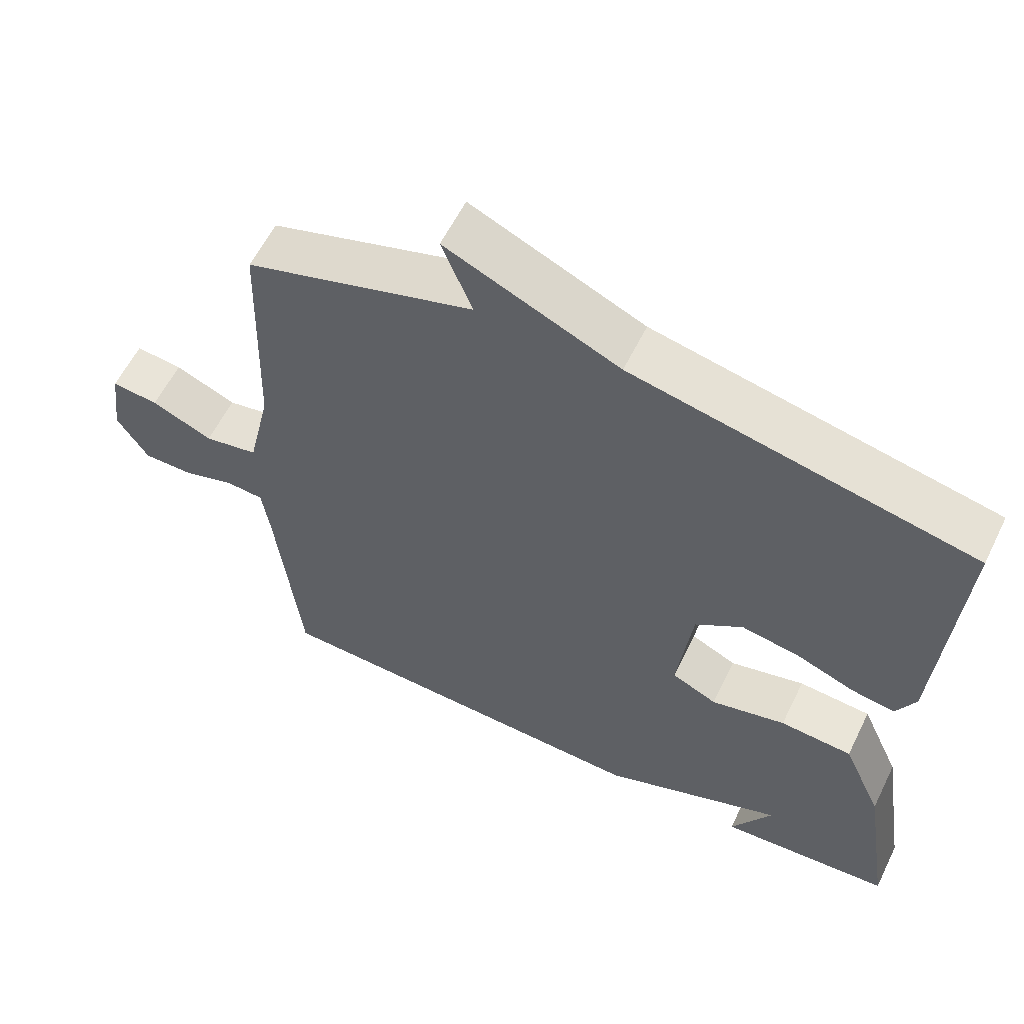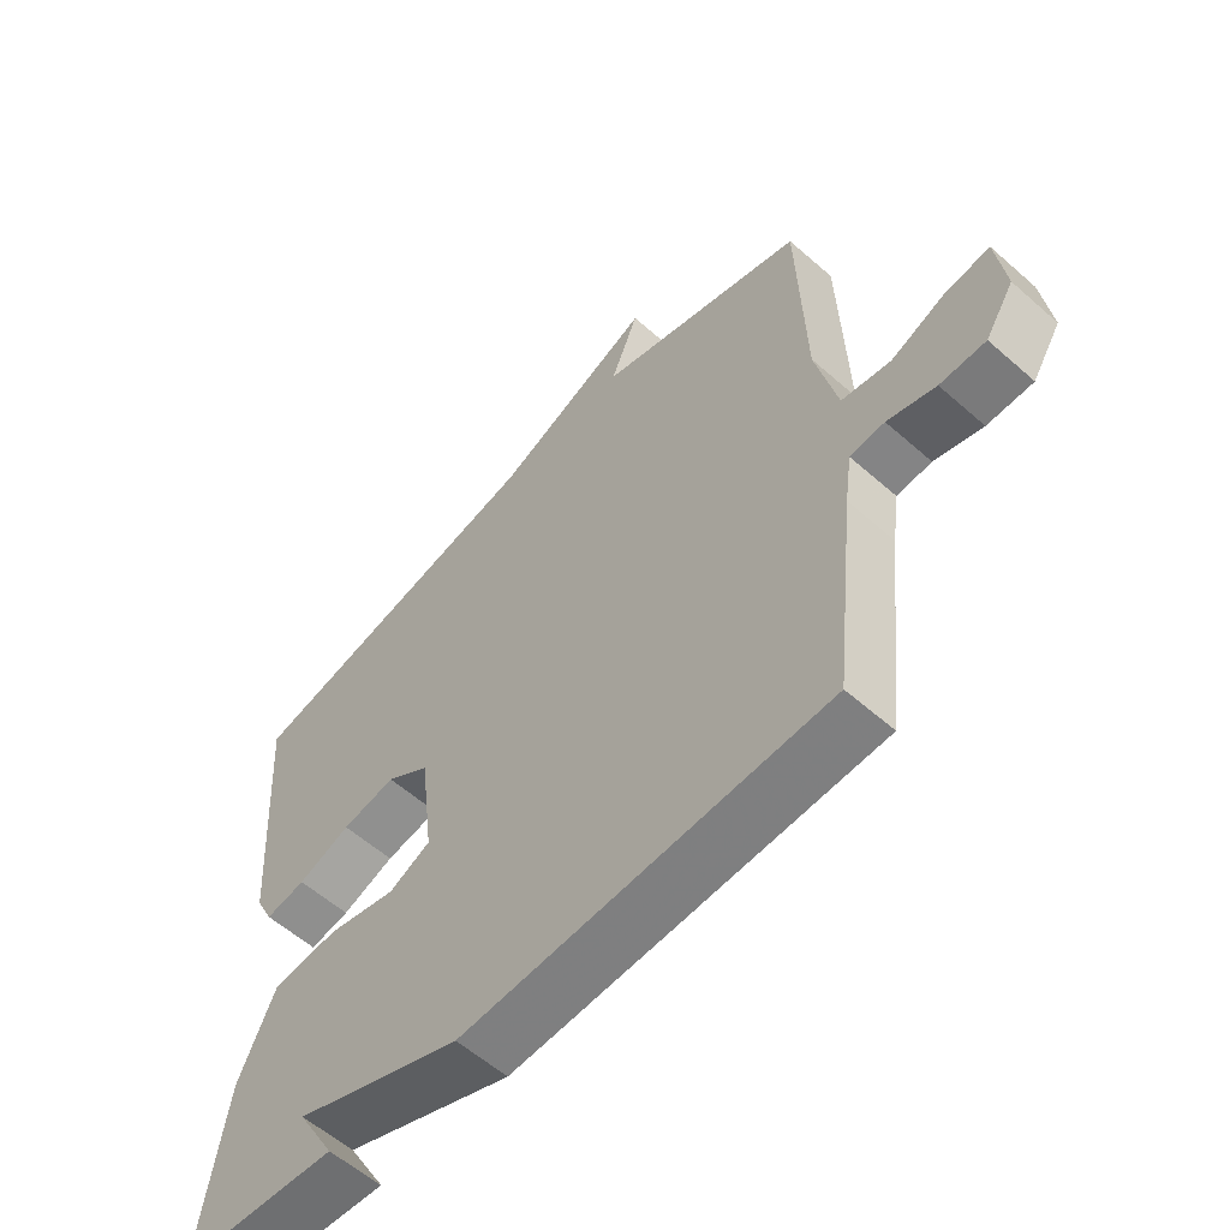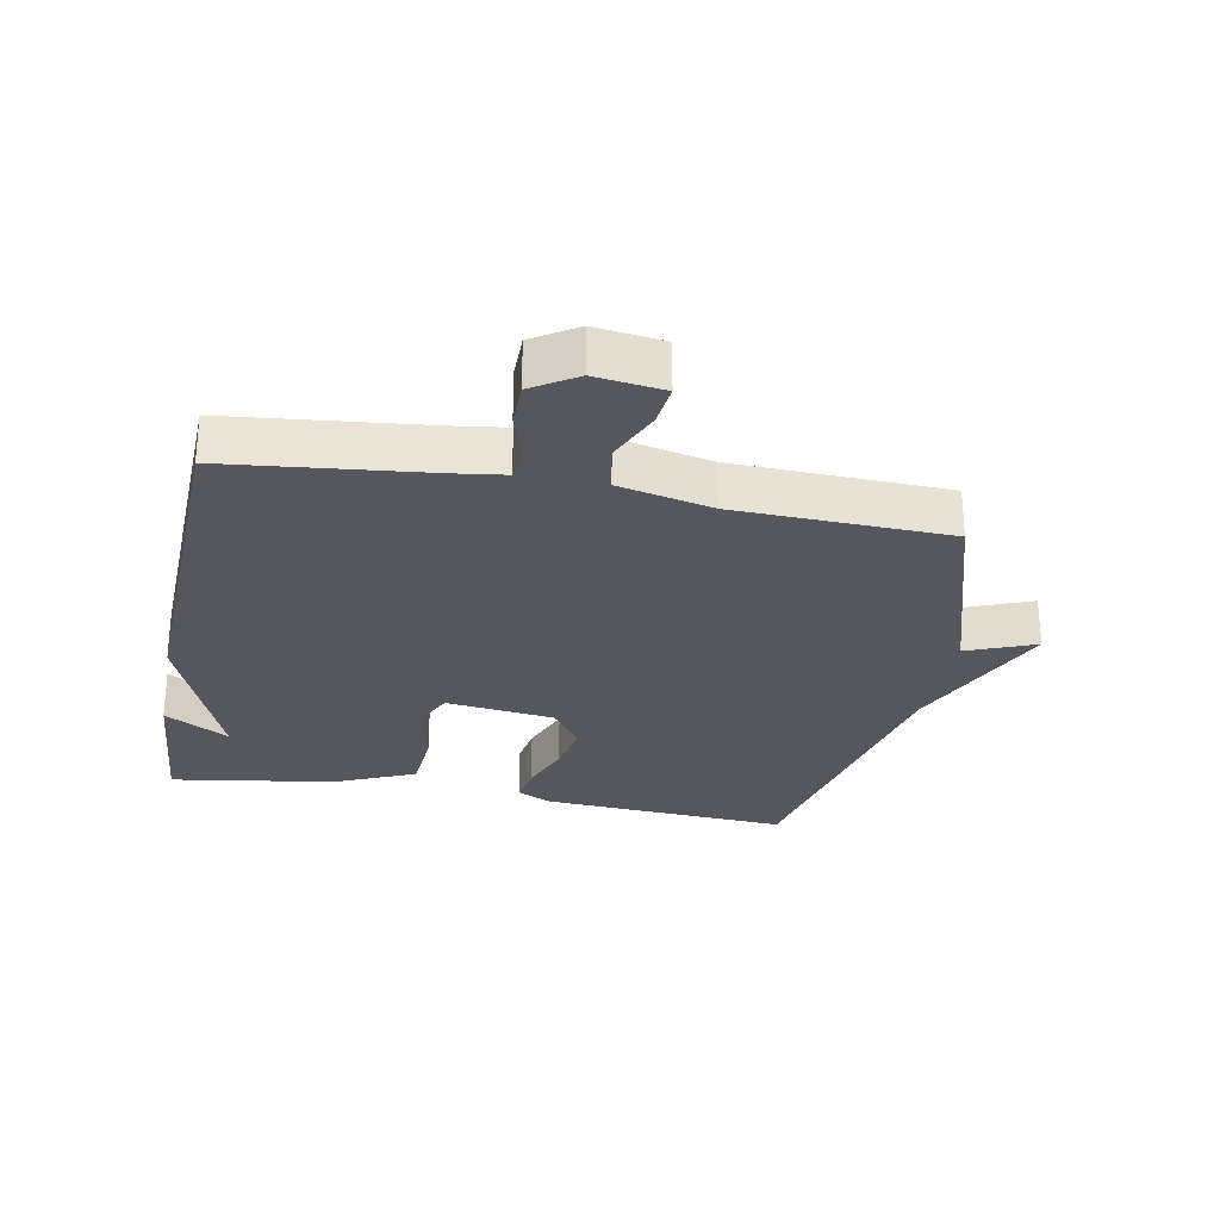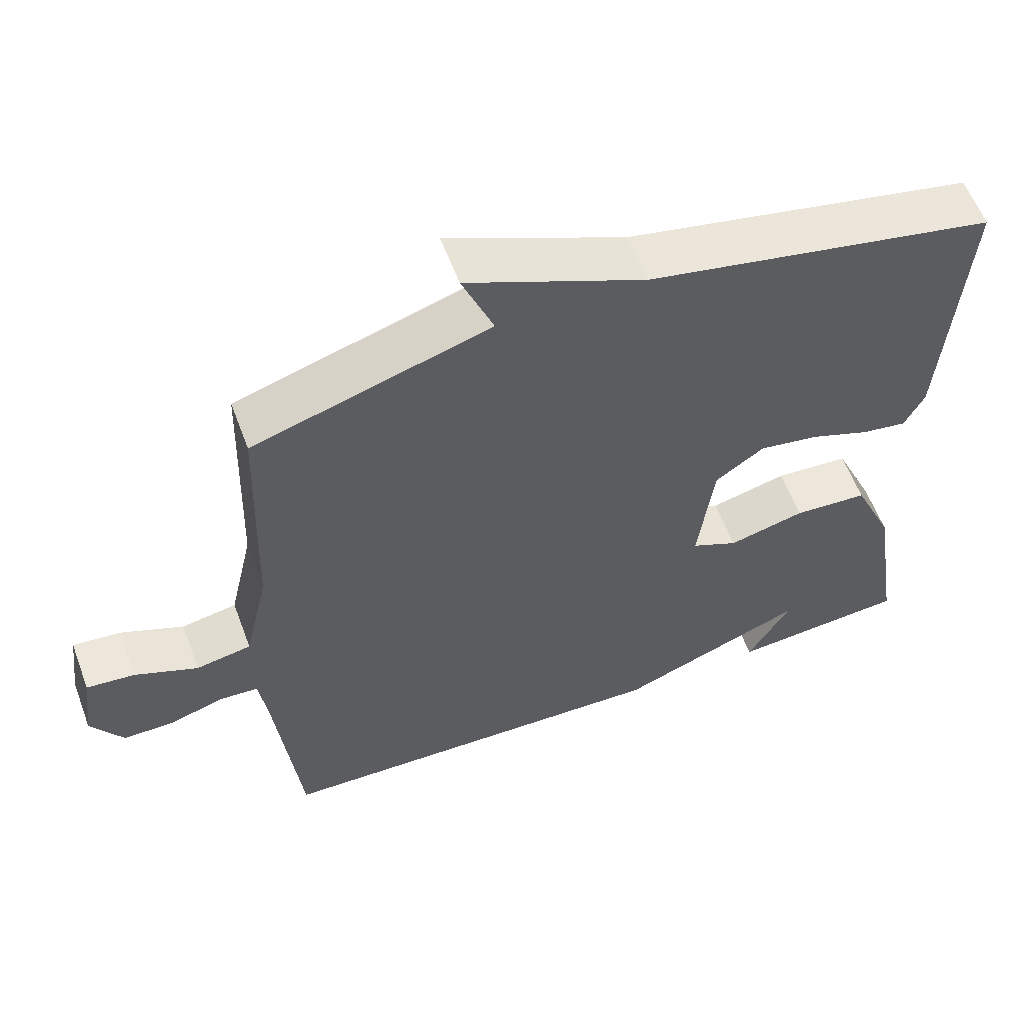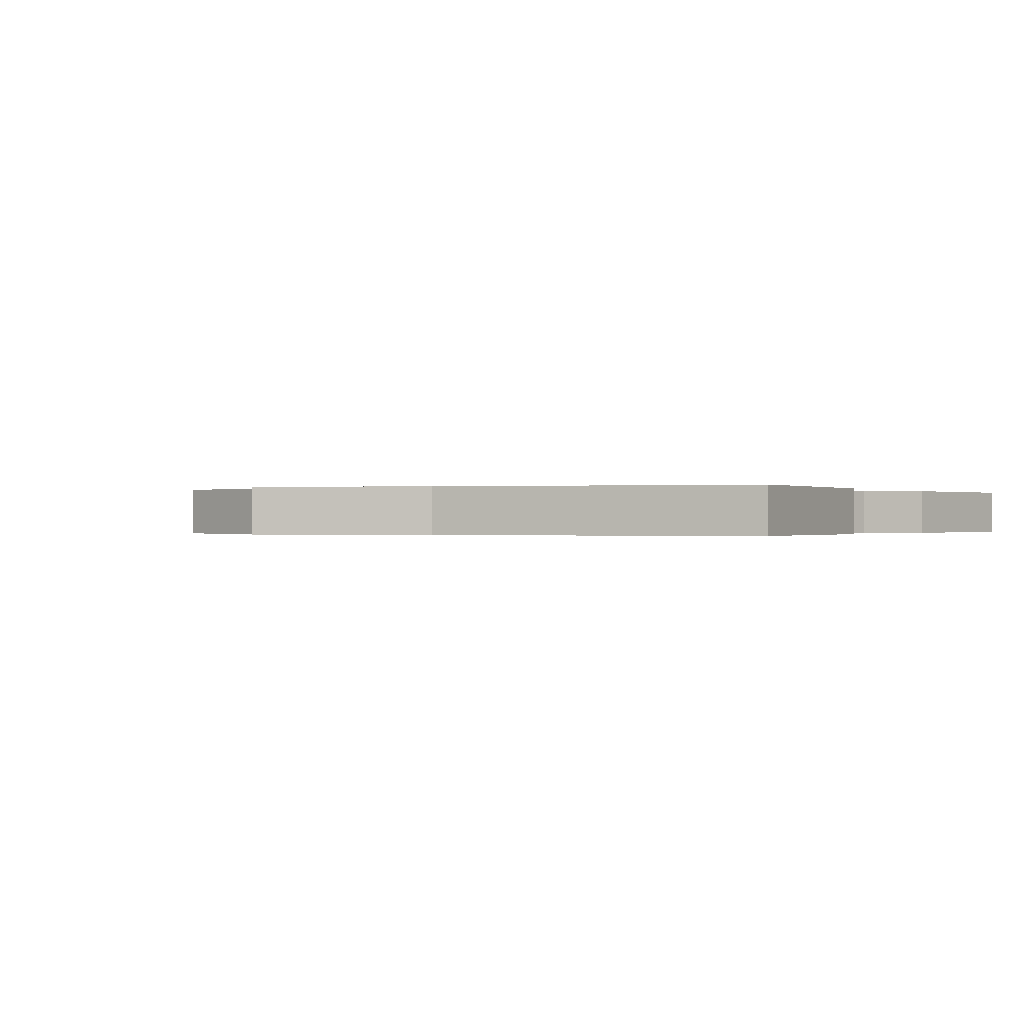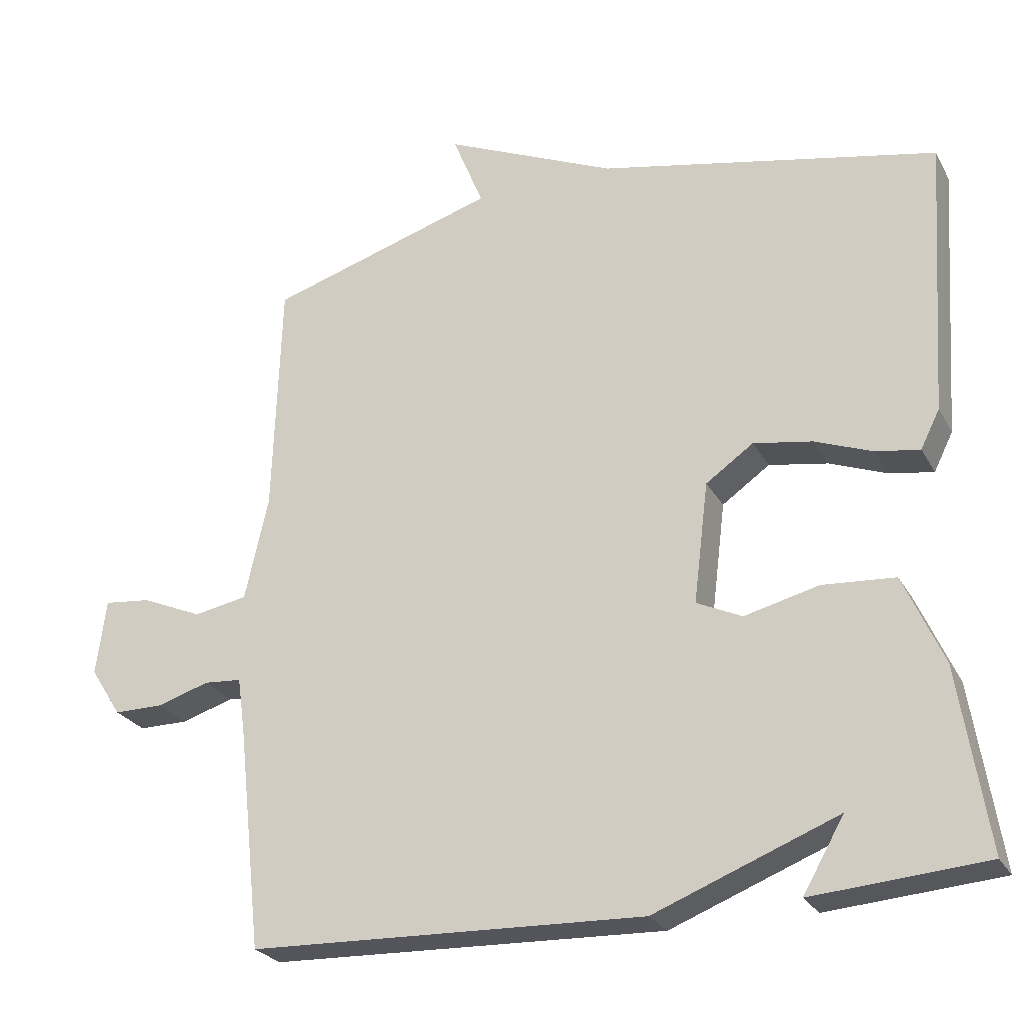
<metadata>
{"format":"obj","ext":"obj","renderer":"f3d","projection":"perspective","resolution":1024,"background":"white","views":[{"elev":59.1,"azim":26.1,"up":"+Z"},{"elev":-58.1,"azim":-132.4,"up":"+Z"},{"elev":-27.6,"azim":-100.8,"up":"+Y"},{"elev":58.6,"azim":-20.4,"up":"+Z"},{"elev":-0.2,"azim":30.5,"up":"+Y"},{"elev":-25.7,"azim":23.1,"up":"+Z"}]}
</metadata>
<code>
v -0.5 0.07 -0.5
v -0.534 0.07 -0.187
v -0.545 0.07 -0.108
v -0.598 0.07 -0.104
v -0.672 0.07 -0.127
v -0.742 0.07 -0.127
v -0.786 0.07 -0.058
v -0.772 0.07 0.049
v -0.706 0.07 0.042
v -0.62 0.07 0.005
v -0.544 0.07 0.019
v -0.511 0.07 0.165
v -0.5 0.07 0.5
v -0.178 0.07 0.599
v -0.221 0.07 0.706
v 0.022 0.07 0.599
v 0.5 0.07 0.5
v 0.474 0.07 0.11
v 0.447 0.07 0.056
v 0.385 0.07 0.066
v 0.304 0.07 0.097
v 0.221 0.07 0.111
v 0.154 0.07 0.064
v 0.133 0.07 -0.106
v 0.197 0.07 -0.136
v 0.302 0.07 -0.11
v 0.404 0.07 -0.117
v 0.46 0.07 -0.243
v 0.5 0.07 -0.5
v 0.257 0.07 -0.519
v 0.315 0.07 -0.418
v 0.057 0.07 -0.519
v -0.5 0 -0.5
v -0.534 0 -0.187
v -0.545 0 -0.108
v -0.598 0 -0.104
v -0.672 0 -0.127
v -0.742 0 -0.127
v -0.786 0 -0.058
v -0.772 0 0.049
v -0.706 0 0.042
v -0.62 0 0.005
v -0.544 0 0.019
v -0.511 0 0.165
v -0.5 0 0.5
v -0.178 0 0.599
v -0.221 0 0.706
v 0.022 0 0.599
v 0.5 0 0.5
v 0.474 0 0.11
v 0.447 0 0.056
v 0.385 0 0.066
v 0.304 0 0.097
v 0.221 0 0.111
v 0.154 0 0.064
v 0.133 0 -0.106
v 0.197 0 -0.136
v 0.302 0 -0.11
v 0.404 0 -0.117
v 0.46 0 -0.243
v 0.5 0 -0.5
v 0.257 0 -0.519
v 0.315 0 -0.418
v 0.057 0 -0.519
f 31 32 1 2
f 28 29 30 31
f 27 28 31
f 26 27 31
f 25 26 31
f 31 2 3
f 25 31 3
f 24 25 3
f 23 24 3 4
f 22 23 4
f 19 20 21
f 18 19 21
f 17 18 21
f 16 17 21
f 16 21 22
f 15 16 22
f 14 15 22
f 12 13 14 22
f 11 12 22
f 10 11 22 4
f 8 9 10
f 7 8 10
f 6 7 10
f 5 6 10
f 4 5 10
f 34 33 64 63
f 63 62 61 60
f 63 60 59
f 63 59 58
f 63 58 57
f 35 34 63
f 35 63 57
f 35 57 56
f 36 35 56 55
f 36 55 54
f 53 52 51
f 53 51 50
f 53 50 49
f 53 49 48
f 54 53 48
f 54 48 47
f 54 47 46
f 54 46 45 44
f 54 44 43
f 36 54 43 42
f 42 41 40
f 42 40 39
f 42 39 38
f 42 38 37
f 42 37 36
f 1 33 34 2
f 2 34 35 3
f 3 35 36 4
f 4 36 37 5
f 5 37 38 6
f 6 38 39 7
f 7 39 40 8
f 8 40 41 9
f 9 41 42 10
f 10 42 43 11
f 11 43 44 12
f 12 44 45 13
f 13 45 46 14
f 14 46 47 15
f 15 47 48 16
f 16 48 49 17
f 17 49 50 18
f 18 50 51 19
f 19 51 52 20
f 20 52 53 21
f 21 53 54 22
f 22 54 55 23
f 23 55 56 24
f 24 56 57 25
f 25 57 58 26
f 26 58 59 27
f 27 59 60 28
f 28 60 61 29
f 29 61 62 30
f 30 62 63 31
f 31 63 64 32
f 32 64 33 1

</code>
